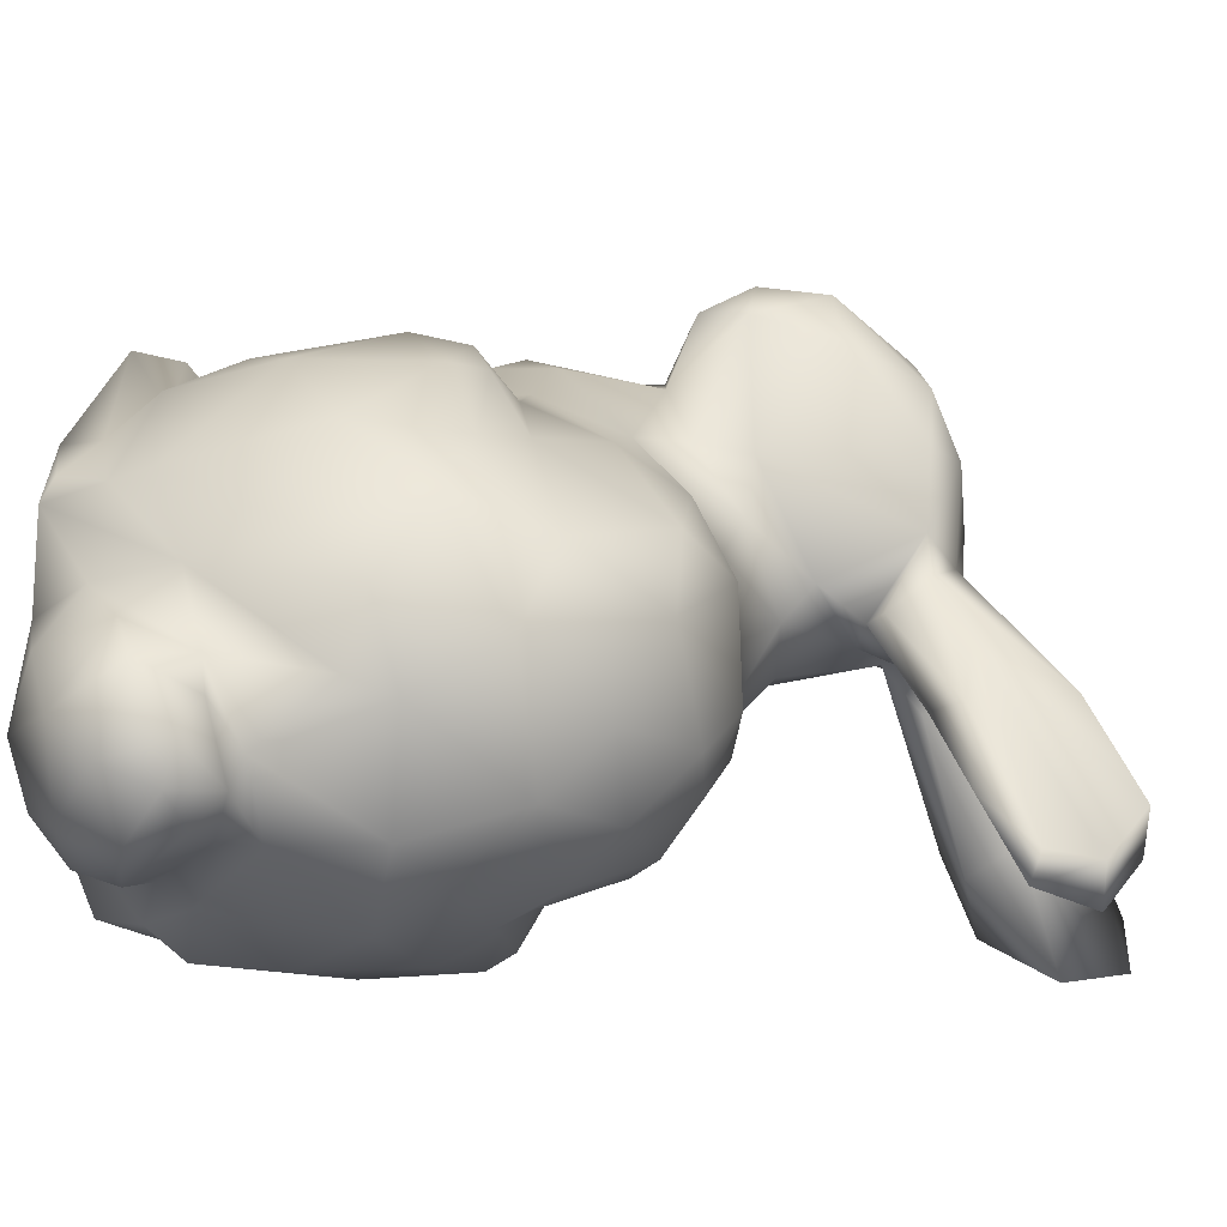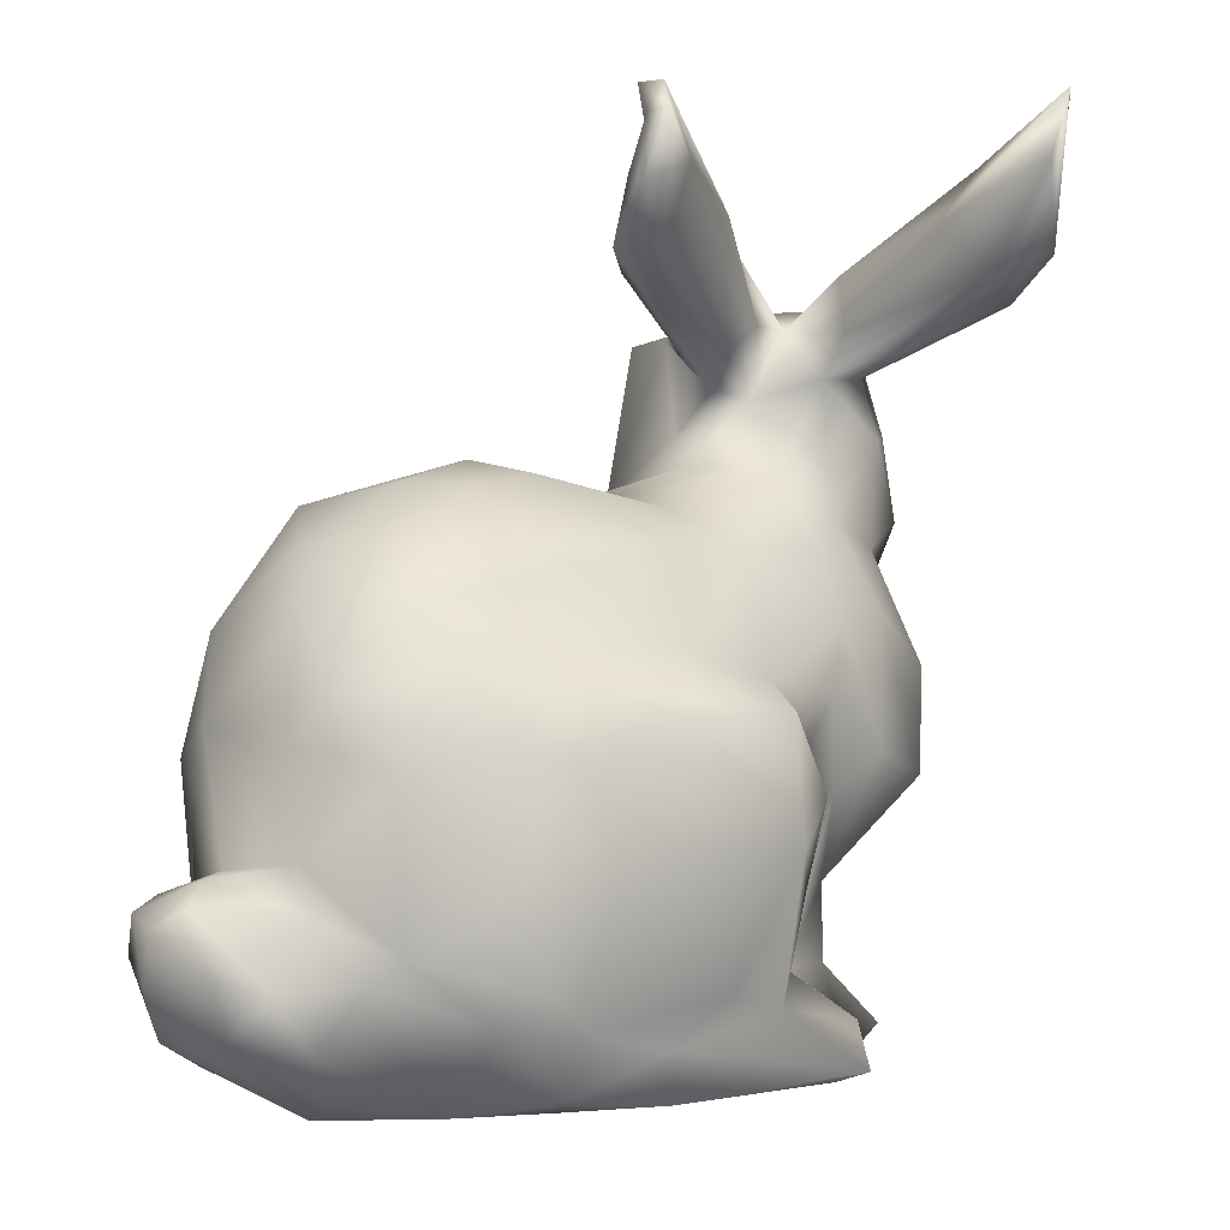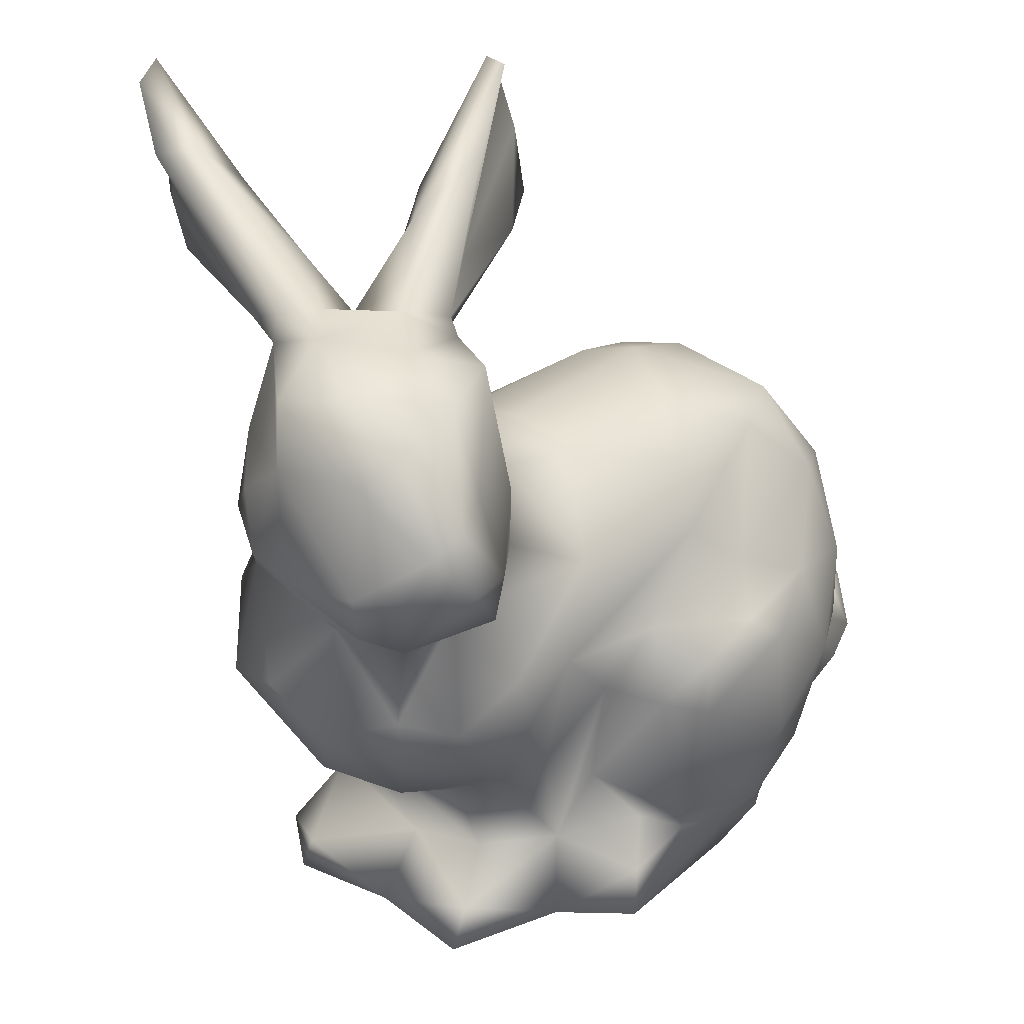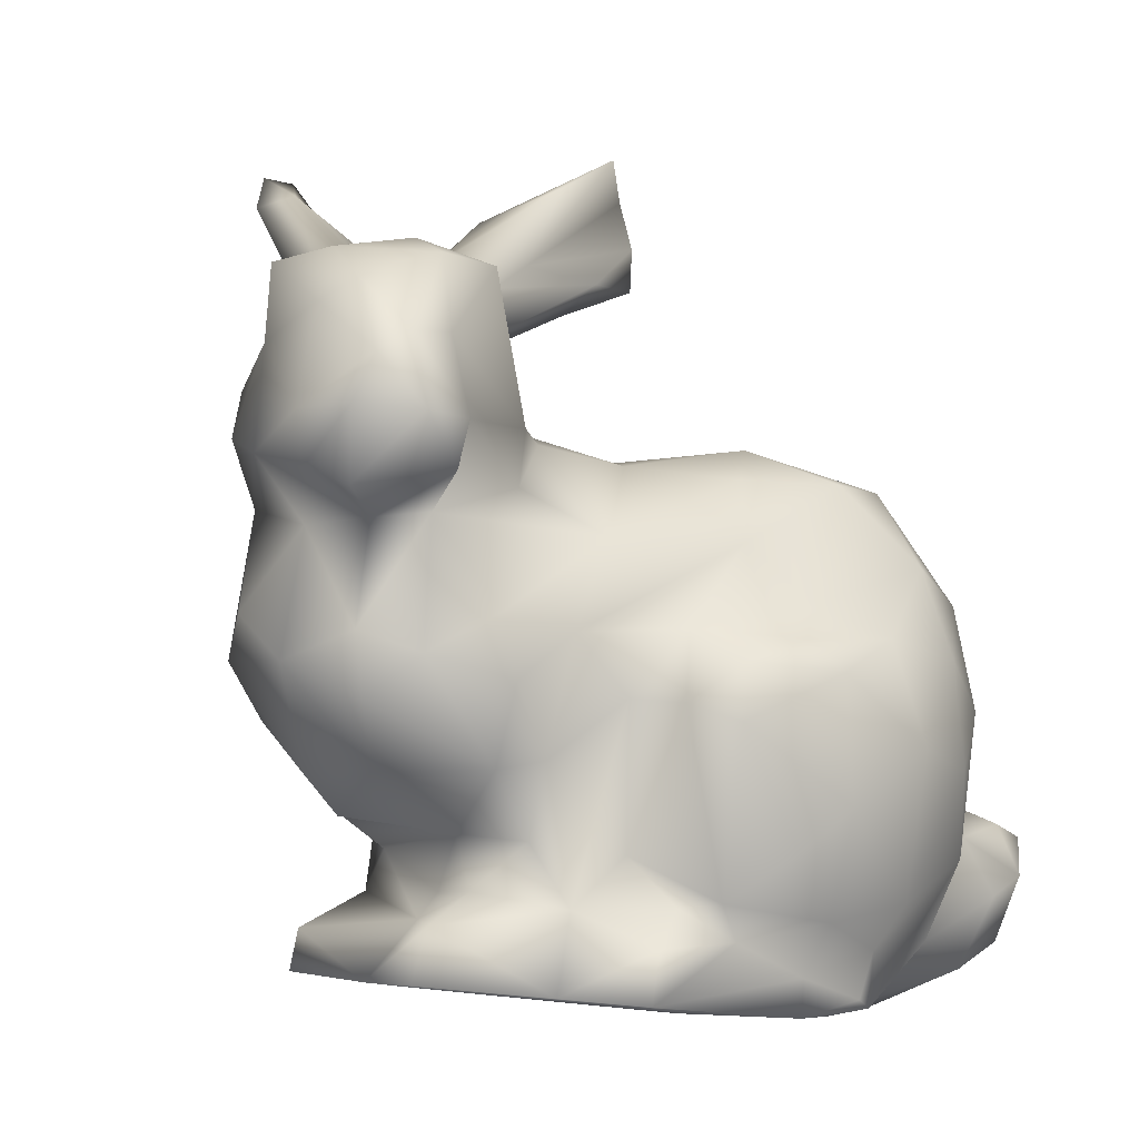
<metadata>
{"format":"obj","ext":"obj","renderer":"f3d","projection":"perspective","resolution":1024,"background":"white","views":[{"elev":-28.4,"azim":96.3,"up":"+Z"},{"elev":-6.0,"azim":-179.9,"up":"+Y"},{"elev":34.2,"azim":3.6,"up":"+Y"},{"elev":-2.2,"azim":19.6,"up":"+Y"}]}
</metadata>
<code>
v 0.3036 0.674 0.4978
v 0.3063 0.6959 0.5139
v 0.2839 0.696 0.491
v 0.3582 0.737 0.4154
v 0.3436 0.7371 0.4456
v 0.3703 0.7399 0.4185
v 0.2956 0.6337 0.4866
v 0.2981 0.6426 0.4877
v 0.2919 0.6367 0.4726
v 0.2928 0.7394 0.5077
v 0.2984 0.7584 0.5049
v 0.2903 0.7496 0.4983
v 0.2605 0.8076 0.4122
v 0.2589 0.8071 0.4243
v 0.2743 0.7994 0.4402
v 0.328 0.7434 0.5292
v 0.341 0.7422 0.524
v 0.3322 0.7531 0.5277
v 0.3381 0.7569 0.5229
v 0.3311 0.7729 0.4642
v 0.3358 0.7981 0.436
v 0.3208 0.7776 0.4709
v 0.326 0.7284 0.5252
v 0.3293 0.7717 0.5116
v 0.324 0.7685 0.5169
v 0.335 0.7748 0.5023
v 0.3227 0.6447 0.4846
v 0.3253 0.6499 0.4806
v 0.3109 0.6578 0.474
v 0.3096 0.6915 0.4264
v 0.303 0.6984 0.436
v 0.3156 0.7002 0.4205
v 0.3407 0.7579 0.5112
v 0.3987 0.6864 0.384
v 0.3977 0.7094 0.3902
v 0.4151 0.6899 0.4013
v 0.2992 0.7744 0.5035
v 0.2946 0.7726 0.4773
v 0.3993 0.6438 0.3784
v 0.4105 0.6462 0.3794
v 0.4094 0.6351 0.3847
v 0.274 0.7764 0.4277
v 0.2628 0.7781 0.4198
v 0.2646 0.7938 0.4092
v 0.3938 0.6336 0.3844
v 0.3568 0.736 0.4569
v 0.3774 0.74 0.4394
v 0.3451 0.675 0.4998
v 0.3361 0.6974 0.5138
v 0.3237 0.6885 0.5142
v 0.4112 0.7004 0.4505
v 0.3968 0.7072 0.4583
v 0.3992 0.7002 0.4708
v 0.3377 0.8002 0.4028
v 0.3393 0.8083 0.412
v 0.3326 0.7795 0.4498
v 0.3433 0.7395 0.4713
v 0.3317 0.7515 0.4635
v 0.3453 0.7417 0.4837
v 0.3507 0.6922 0.5026
v 0.4123 0.6378 0.4263
v 0.4165 0.631 0.4122
v 0.4243 0.6466 0.4132
v 0.3294 0.7946 0.4146
v 0.3339 0.799 0.3946
v 0.3385 0.7866 0.3981
v 0.3537 0.6767 0.4954
v 0.3481 0.7053 0.5034
v 0.3966 0.6657 0.3853
v 0.4105 0.6651 0.3951
v 0.381 0.7327 0.4546
v 0.3345 0.7242 0.5061
v 0.4171 0.6586 0.41
v 0.2988 0.7698 0.4517
v 0.31 0.7727 0.4635
v 0.3027 0.7625 0.4608
v 0.3611 0.7204 0.4794
v 0.3112 0.7425 0.4549
v 0.3012 0.7349 0.4575
v 0.4184 0.6784 0.4509
v 0.4206 0.6961 0.4355
v 0.3452 0.7299 0.4873
v 0.3845 0.6491 0.4802
v 0.3859 0.6413 0.4756
v 0.4027 0.645 0.4682
v 0.4127 0.7153 0.4299
v 0.3847 0.7197 0.464
v 0.3975 0.7324 0.4388
v 0.3172 0.758 0.4572
v 0.32 0.7673 0.4507
v 0.3244 0.7603 0.4583
v 0.3961 0.6335 0.4632
v 0.3562 0.6478 0.4882
v 0.3386 0.6515 0.4964
v 0.3365 0.6462 0.5123
v 0.3497 0.6611 0.4938
v 0.3585 0.7015 0.4914
v 0.3566 0.6317 0.497
v 0.3352 0.7708 0.434
v 0.3342 0.7801 0.4176
v 0.3438 0.778 0.4139
v 0.3285 0.7638 0.4583
v 0.3333 0.7724 0.4721
v 0.408 0.6674 0.4698
v 0.3988 0.6586 0.4762
v 0.3667 0.6886 0.4834
v 0.4147 0.658 0.3803
v 0.4213 0.6551 0.3844
v 0.364 0.6578 0.4776
v 0.2689 0.7718 0.4355
v 0.4062 0.6937 0.4684
v 0.316 0.7427 0.5278
v 0.3001 0.736 0.5128
v 0.2906 0.7263 0.4929
v 0.2908 0.7521 0.4723
v 0.3773 0.7023 0.478
v 0.4281 0.6504 0.4041
v 0.4224 0.661 0.3996
v 0.2997 0.7823 0.4573
v 0.2823 0.7872 0.4309
v 0.3754 0.6411 0.4917
v 0.3755 0.648 0.4804
v 0.4011 0.7317 0.4205
v 0.325 0.7796 0.4918
v 0.3793 0.6803 0.3768
v 0.3902 0.6843 0.4855
v 0.2891 0.7547 0.4823
v 0.3812 0.7341 0.4058
v 0.3917 0.6251 0.3956
v 0.3902 0.6959 0.4818
v 0.4067 0.638 0.4486
v 0.4045 0.6283 0.4514
v 0.4215 0.6356 0.3983
v 0.4131 0.6473 0.4469
v 0.3458 0.741 0.5147
v 0.3761 0.7101 0.3844
v 0.3898 0.6937 0.3809
v 0.341 0.7892 0.4041
v 0.3004 0.7116 0.4413
v 0.4229 0.6443 0.3889
v 0.4195 0.655 0.4251
v 0.405 0.626 0.4458
v 0.3441 0.7314 0.5167
v 0.3423 0.7775 0.4324
v 0.4215 0.6733 0.4296
v 0.3129 0.6483 0.4282
v 0.3091 0.6615 0.4202
v 0.3136 0.6406 0.4175
v 0.3401 0.7739 0.4862
v 0.4155 0.7078 0.4109
v 0.3751 0.6306 0.4953
v 0.4177 0.6809 0.4045
v 0.4215 0.6855 0.4181
v 0.413 0.6633 0.3877
v 0.3535 0.6233 0.4059
v 0.3288 0.6257 0.4187
v 0.3035 0.6275 0.4279
v 0.2646 0.7973 0.44
v 0.4254 0.6578 0.3912
v 0.3966 0.6219 0.4073
v 0.2991 0.6385 0.433
v 0.3956 0.6256 0.4631
v 0.2948 0.7632 0.4636
v 0.2883 0.7711 0.4642
v 0.3346 0.8065 0.4038
v 0.3249 0.7232 0.5134
v 0.3095 0.7221 0.5097
v 0.3114 0.6477 0.4481
v 0.3181 0.6496 0.4416
v 0.3622 0.6373 0.3879
v 0.3783 0.6497 0.3833
v 0.3847 0.645 0.3856
v 0.2646 0.7801 0.427
v 0.3576 0.6627 0.3803
v 0.3536 0.6433 0.3842
v 0.3966 0.6575 0.3868
v 0.3709 0.6984 0.3805
v 0.3997 0.6251 0.427
v 0.333 0.6621 0.4897
v 0.3738 0.622 0.4082
v 0.3159 0.7642 0.5181
v 0.3135 0.7765 0.5059
v 0.3513 0.6257 0.394
v 0.3472 0.6374 0.3911
v 0.3088 0.6863 0.432
v 0.3056 0.7798 0.4873
v 0.334 0.7332 0.4342
v 0.3295 0.7447 0.4566
v 0.3046 0.7785 0.4726
v 0.2949 0.7768 0.4724
v 0.3339 0.6351 0.5144
v 0.3163 0.6332 0.4964
v 0.3115 0.6929 0.4048
v 0.3059 0.6783 0.4091
v 0.399 0.7219 0.4026
v 0.3221 0.7891 0.4502
v 0.3827 0.7217 0.3923
v 0.3165 0.7319 0.5257
v 0.2945 0.7052 0.5079
v 0.3796 0.6879 0.4877
v 0.366 0.6303 0.4497
v 0.3491 0.6321 0.4597
v 0.3161 0.6342 0.4494
v 0.3232 0.7795 0.433
v 0.3219 0.789 0.4345
v 0.3229 0.7018 0.5158
v 0.3486 0.6295 0.4118
v 0.297 0.6292 0.4295
v 0.3332 0.6245 0.4077
v 0.3184 0.7248 0.4318
v 0.3676 0.7329 0.4039
v 0.2657 0.7923 0.4281
v 0.3622 0.6245 0.4287
v 0.3144 0.6685 0.4365
v 0.2991 0.6306 0.4567
v 0.3736 0.6257 0.439
v 0.3876 0.6301 0.4495
v 0.3613 0.7249 0.396
v 0.3505 0.6295 0.4836
v 0.2827 0.7068 0.4708
v 0.2929 0.73 0.4685
v 0.3342 0.6338 0.404
v 0.3016 0.6654 0.4772
v 0.2851 0.6837 0.4781
v 0.2842 0.6848 0.4624
v 0.3031 0.6485 0.4658
v 0.3035 0.6642 0.4614
v 0.2863 0.7376 0.4871
v 0.3155 0.7727 0.4577
v 0.3504 0.697 0.388
v 0.3538 0.6849 0.3813
v 0.3298 0.6908 0.39
v 0.3514 0.7024 0.3922
v 0.3341 0.7251 0.4188
v 0.3299 0.6964 0.3933
v 0.3715 0.6336 0.4756
v 0.3297 0.704 0.4071
v 0.3491 0.7185 0.3982
v 0.3054 0.7277 0.4437
v 0.2922 0.7166 0.4554
v 0.3023 0.6801 0.4447
v 0.2929 0.6886 0.4464
v 0.3348 0.6691 0.3875
v 0.3229 0.6436 0.4035
v 0.3102 0.6682 0.4034
v 0.3234 0.629 0.4614
v 0.3546 0.6337 0.4791
v 0.3424 0.6298 0.4645
v 0.322 0.6747 0.5064
v 0.3762 0.6279 0.4776
v 0.3957 0.6238 0.4436
v 0.3764 0.6283 0.4843
v 0.39 0.6224 0.4266
v 0.3071 0.6651 0.4887
v 0.318 0.6312 0.4838
v 0.3068 0.6293 0.4438
v 0.315 0.6333 0.436
f 1 2 3
f 4 5 6
f 7 8 9
f 10 11 12
f 13 14 15
f 16 17 18
f 17 19 18
f 20 21 22
f 16 23 17
f 19 24 25
f 26 24 19
f 27 28 29
f 30 31 32
f 19 33 26
f 34 35 36
f 11 37 38
f 39 40 41
f 42 43 44
f 39 41 45
f 5 46 47
f 48 49 50
f 51 52 53
f 54 55 56
f 57 58 59
f 48 60 49
f 61 62 63
f 64 65 66
f 67 60 48
f 60 68 49
f 69 34 70
f 47 46 71
f 49 68 72
f 63 73 61
f 74 75 76
f 57 77 46
f 76 78 79
f 80 81 51
f 72 77 82
f 83 84 85
f 68 77 72
f 51 86 52
f 87 52 88
f 89 90 91
f 84 92 85
f 93 94 95
f 93 96 94
f 97 68 60
f 95 98 93
f 97 60 67
f 99 100 101
f 56 21 20
f 51 81 86
f 97 77 68
f 91 102 103
f 85 104 105
f 96 93 67
f 93 106 67
f 107 108 40
f 93 109 106
f 67 106 97
f 110 43 42
f 111 51 53
f 112 11 113
f 97 87 77
f 114 113 10
f 100 64 66
f 76 79 115
f 80 51 111
f 116 97 106
f 73 117 118
f 97 116 87
f 63 117 73
f 15 119 120
f 47 71 88
f 95 94 27
f 121 84 122
f 6 47 123
f 22 124 103
f 69 125 34
f 83 105 126
f 71 77 87
f 84 83 122
f 11 38 127
f 6 123 128
f 45 41 129
f 76 110 42
f 123 47 88
f 104 111 126
f 80 111 104
f 111 53 130
f 130 126 111
f 87 88 71
f 83 85 105
f 104 126 105
f 131 92 132
f 117 63 133
f 134 80 104
f 19 135 33
f 136 35 137
f 138 54 56
f 135 59 33
f 31 139 32
f 40 108 140
f 131 141 134
f 141 131 142
f 72 135 143
f 144 101 138
f 72 82 135
f 134 85 131
f 91 99 102
f 135 82 59
f 41 140 133
f 132 142 131
f 101 144 99
f 17 135 19
f 134 145 80
f 134 141 145
f 146 147 148
f 33 59 149
f 77 71 46
f 145 81 80
f 81 150 86
f 61 141 142
f 151 121 98
f 73 152 141
f 73 141 61
f 153 150 81
f 70 154 69
f 151 84 121
f 133 63 62
f 117 133 140
f 20 103 102
f 155 156 157
f 158 15 14
f 34 137 35
f 134 104 85
f 151 92 84
f 58 89 91
f 40 140 41
f 117 140 159
f 141 153 145
f 141 152 153
f 86 123 88
f 92 131 85
f 91 103 58
f 129 41 160
f 161 146 148
f 153 81 145
f 57 59 82
f 152 73 70
f 36 35 150
f 144 20 102
f 144 56 20
f 100 66 101
f 92 151 162
f 56 55 21
f 99 144 102
f 110 163 164
f 65 165 54
f 138 56 144
f 166 113 167
f 168 169 161
f 65 54 66
f 120 119 74
f 76 115 163
f 170 171 172
f 43 110 173
f 125 171 174
f 54 138 66
f 42 120 74
f 175 171 170
f 176 172 171
f 136 137 177
f 152 36 153
f 142 178 61
f 29 28 179
f 170 172 180
f 171 125 69
f 171 175 174
f 44 120 42
f 181 182 37
f 183 170 180
f 70 34 36
f 40 39 107
f 125 137 34
f 163 110 76
f 36 150 153
f 58 103 59
f 140 108 159
f 103 149 59
f 184 170 183
f 160 41 133
f 152 70 36
f 185 31 30
f 13 120 44
f 118 117 159
f 33 149 26
f 107 154 108
f 108 154 159
f 159 154 118
f 154 70 118
f 70 73 118
f 167 113 114
f 103 124 149
f 186 37 182
f 6 5 47
f 187 188 5
f 149 124 26
f 96 48 179
f 20 22 103
f 189 186 22
f 5 188 46
f 124 186 182
f 15 190 189
f 188 58 57
f 182 25 24
f 188 57 46
f 11 181 37
f 191 95 192
f 95 27 192
f 17 143 135
f 193 194 30
f 35 195 150
f 75 119 189
f 13 15 120
f 22 186 124
f 124 182 26
f 196 75 22
f 123 86 150
f 26 182 24
f 195 123 150
f 55 196 21
f 189 22 75
f 77 57 82
f 197 195 35
f 94 28 27
f 197 128 195
f 198 112 113
f 119 15 189
f 195 128 123
f 2 199 3
f 12 11 127
f 116 53 52
f 112 181 11
f 200 116 106
f 190 15 158
f 201 202 203
f 204 205 64
f 76 42 74
f 200 126 130
f 121 93 98
f 50 49 206
f 109 83 200
f 18 25 181
f 116 130 53
f 16 18 112
f 138 101 66
f 126 200 83
f 121 122 93
f 7 192 8
f 2 167 199
f 109 200 106
f 155 207 156
f 25 182 181
f 2 206 167
f 122 83 109
f 200 130 116
f 208 209 157
f 27 8 192
f 93 122 109
f 22 21 196
f 198 16 112
f 32 139 210
f 50 206 2
f 172 45 180
f 18 181 112
f 6 211 4
f 23 143 17
f 43 212 13
f 13 212 14
f 173 212 43
f 14 212 158
f 173 164 212
f 155 180 213
f 147 185 194
f 185 30 194
f 137 125 177
f 164 158 212
f 147 214 185
f 87 116 52
f 161 208 215
f 119 75 74
f 216 217 201
f 169 146 161
f 147 146 214
f 164 173 110
f 28 94 179
f 146 169 214
f 197 136 218
f 113 11 10
f 151 98 219
f 38 37 186
f 164 190 158
f 196 165 205
f 199 167 114
f 163 38 164
f 3 114 220
f 114 221 220
f 222 209 208
f 163 127 38
f 164 38 190
f 223 224 225
f 226 29 227
f 228 12 127
f 196 205 229
f 221 114 228
f 186 190 38
f 199 114 3
f 27 226 8
f 226 27 29
f 114 10 228
f 10 12 228
f 230 231 232
f 55 54 165
f 177 233 136
f 233 177 230
f 187 234 210
f 197 218 211
f 233 230 235
f 177 231 230
f 217 236 201
f 237 238 233
f 197 211 128
f 4 218 234
f 234 237 210
f 230 232 235
f 196 229 75
f 161 148 208
f 89 76 75
f 218 238 234
f 229 89 75
f 69 154 176
f 235 232 193
f 72 206 49
f 89 78 76
f 69 176 171
f 107 176 154
f 32 237 193
f 222 208 148
f 222 183 209
f 237 235 193
f 89 188 78
f 58 188 89
f 79 78 239
f 176 107 39
f 6 128 211
f 210 139 239
f 4 211 218
f 78 210 239
f 233 235 237
f 218 136 238
f 165 196 55
f 78 187 210
f 187 4 234
f 5 4 187
f 78 188 187
f 35 136 197
f 240 221 79
f 228 115 221
f 45 172 39
f 241 227 242
f 65 64 165
f 237 234 238
f 169 168 214
f 242 240 139
f 214 241 185
f 225 220 240
f 125 231 177
f 225 3 220
f 100 90 204
f 129 180 45
f 231 125 174
f 242 139 31
f 32 193 30
f 174 243 231
f 229 90 89
f 170 184 175
f 139 240 239
f 189 190 186
f 241 31 185
f 175 243 174
f 227 241 168
f 225 242 227
f 115 79 221
f 215 9 226
f 243 232 231
f 183 222 184
f 220 221 240
f 184 243 175
f 215 226 168
f 136 233 238
f 244 243 184
f 184 222 244
f 241 242 31
f 229 205 204
f 127 115 228
f 168 241 214
f 115 127 163
f 43 13 44
f 229 204 90
f 239 240 79
f 243 245 232
f 244 245 243
f 242 225 240
f 148 244 222
f 237 32 210
f 64 205 165
f 223 225 227
f 7 215 246
f 215 7 9
f 247 219 248
f 225 224 3
f 227 168 226
f 148 245 244
f 245 193 232
f 209 155 157
f 2 249 50
f 204 64 100
f 9 8 226
f 245 194 193
f 147 245 148
f 147 194 245
f 215 168 161
f 162 250 251
f 252 151 219
f 206 72 166
f 129 160 180
f 251 216 253
f 251 217 216
f 162 132 92
f 90 100 99
f 142 162 251
f 142 132 162
f 178 251 253
f 166 198 113
f 178 142 251
f 183 155 209
f 23 16 198
f 91 90 99
f 62 178 160
f 166 23 198
f 201 236 202
f 236 247 202
f 1 249 2
f 162 252 250
f 224 254 1
f 206 166 167
f 223 254 224
f 180 155 183
f 213 216 201
f 176 39 172
f 143 23 166
f 72 143 166
f 254 249 1
f 202 247 248
f 201 207 213
f 227 29 223
f 160 178 253
f 1 3 224
f 249 48 50
f 191 98 95
f 133 62 160
f 94 96 179
f 255 7 246
f 255 192 7
f 62 61 178
f 179 249 254
f 88 52 86
f 19 25 18
f 160 253 180
f 157 215 208
f 219 192 255
f 48 249 179
f 246 215 256
f 257 203 256
f 203 246 256
f 256 215 157
f 98 191 192
f 156 256 157
f 156 257 256
f 96 67 48
f 162 151 252
f 155 213 207
f 98 192 219
f 201 203 257
f 207 201 257
f 257 156 207
f 254 223 179
f 223 29 179

</code>
